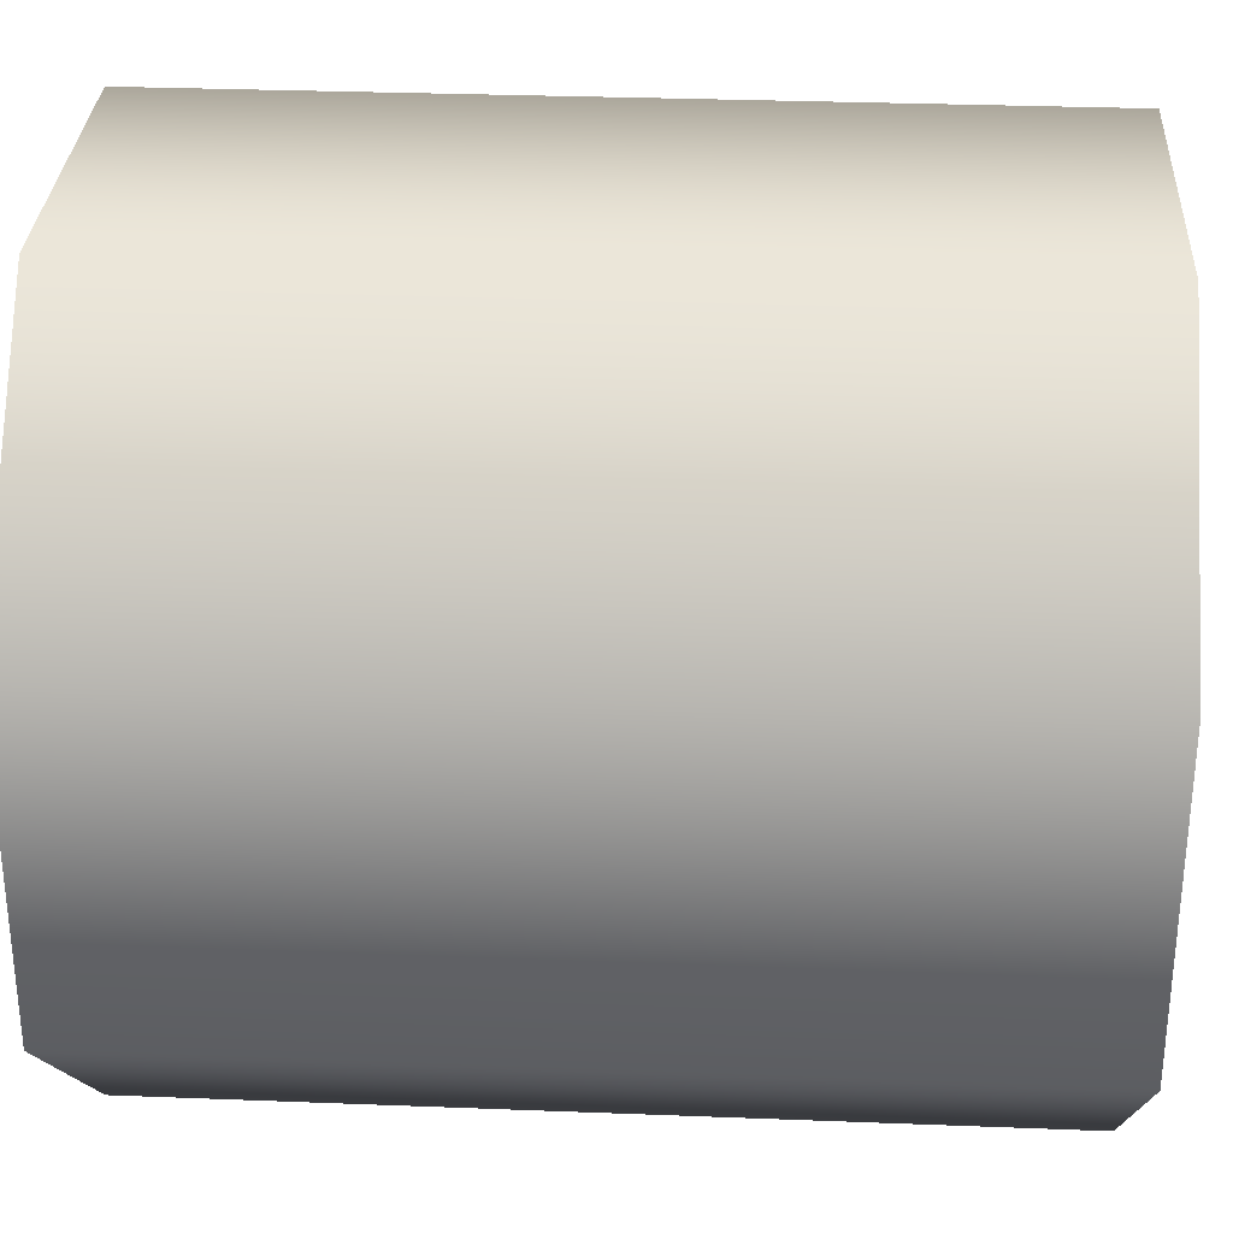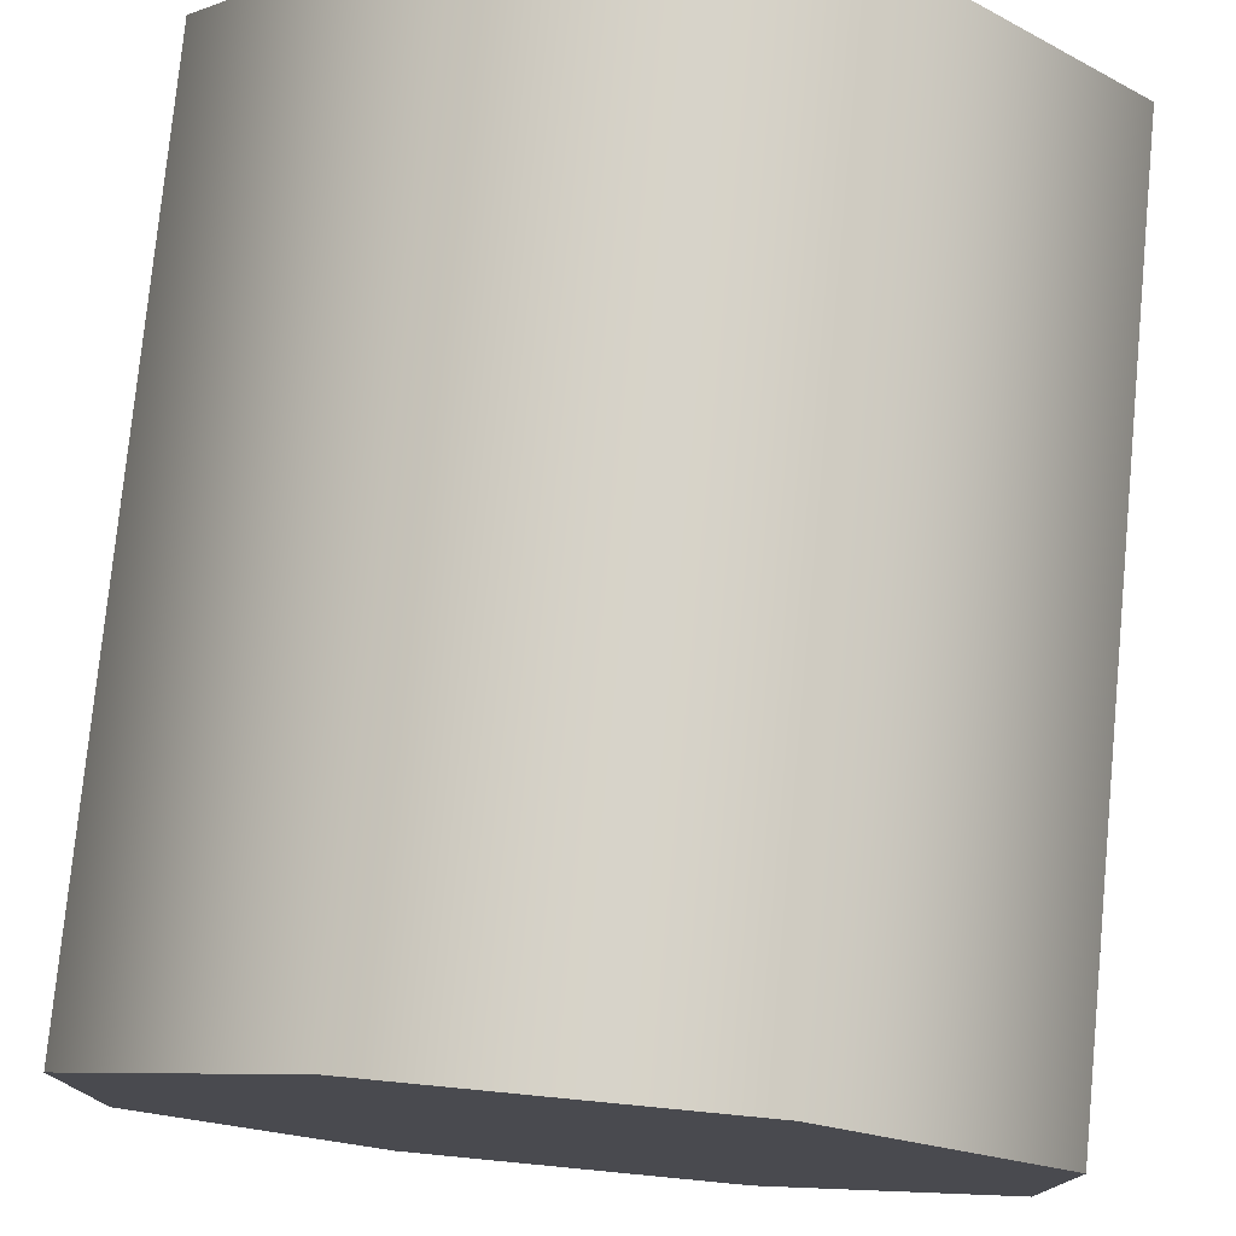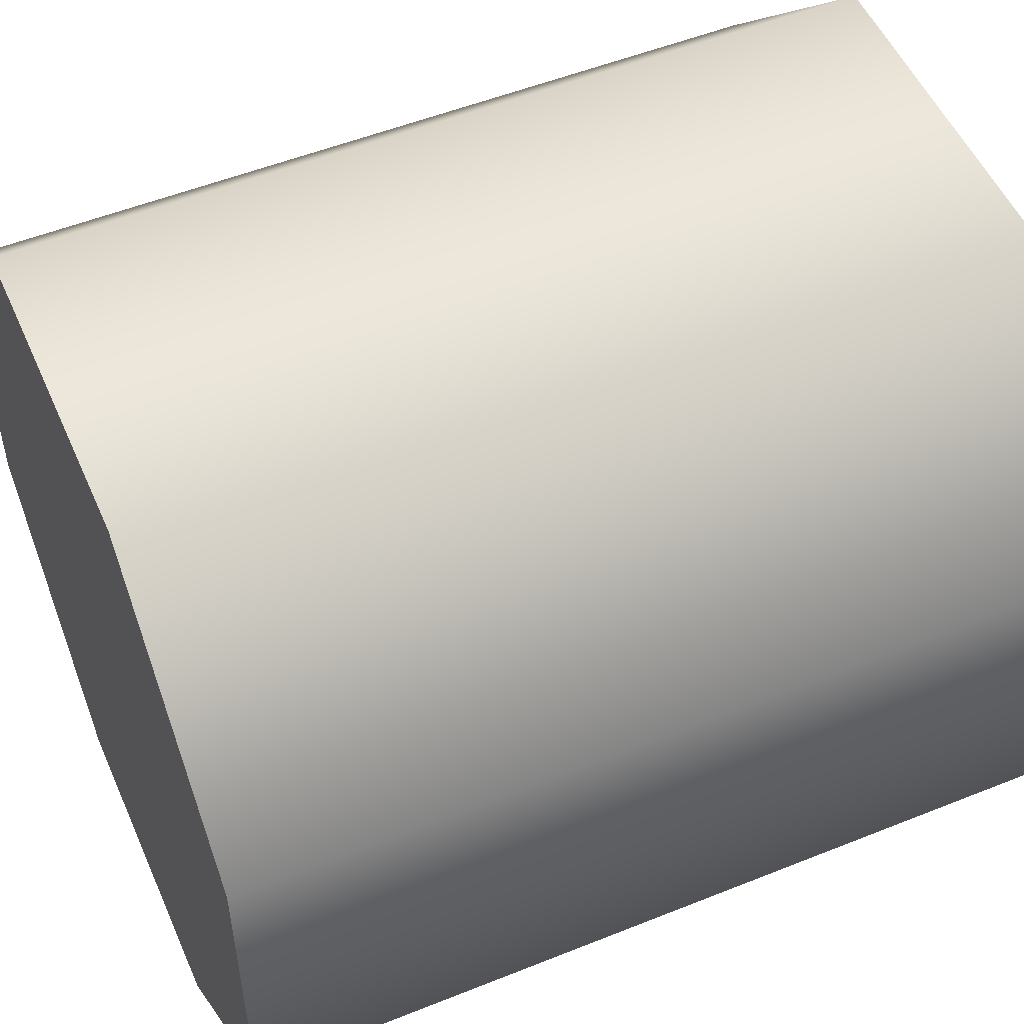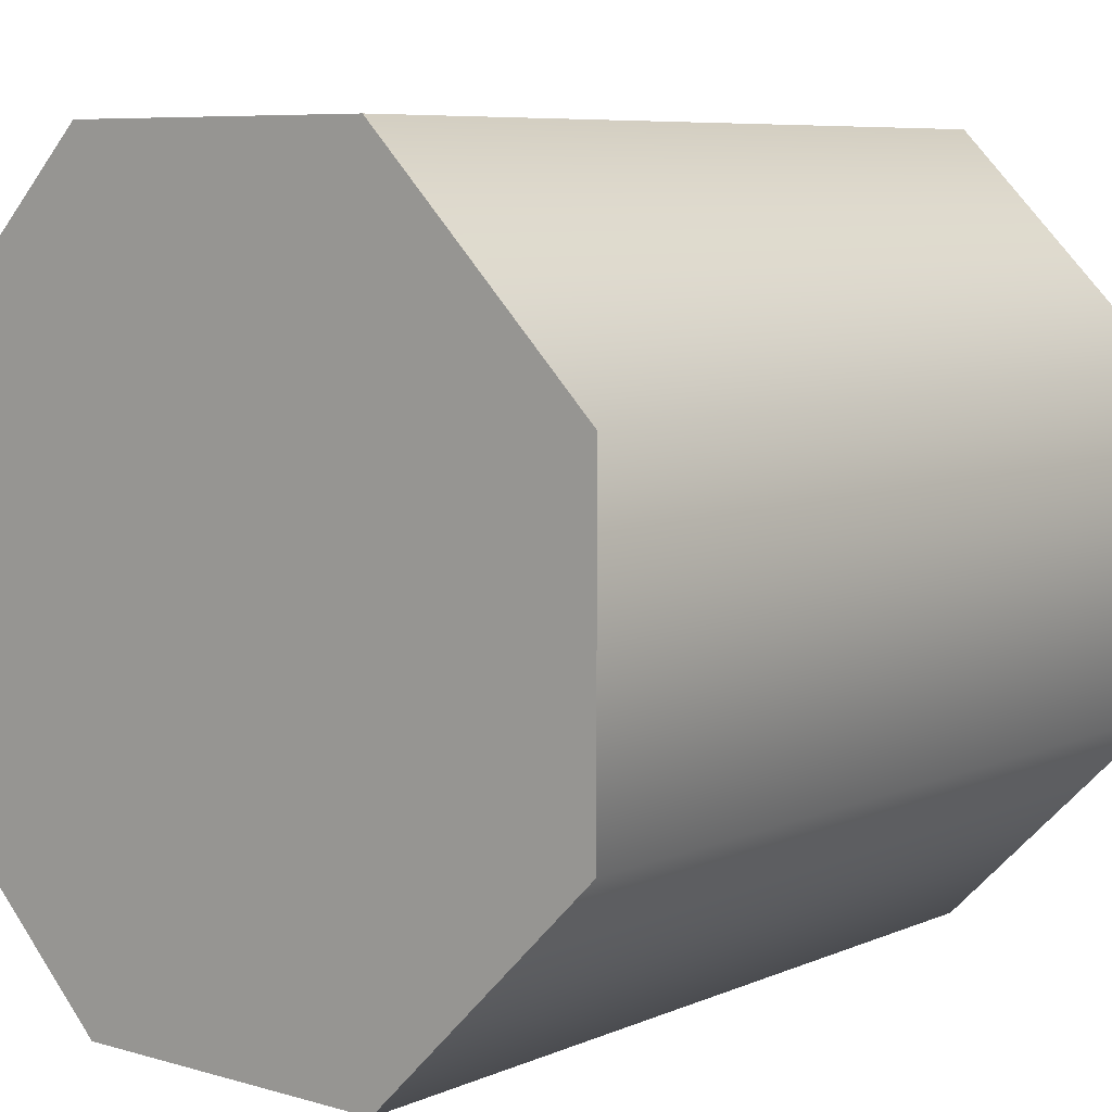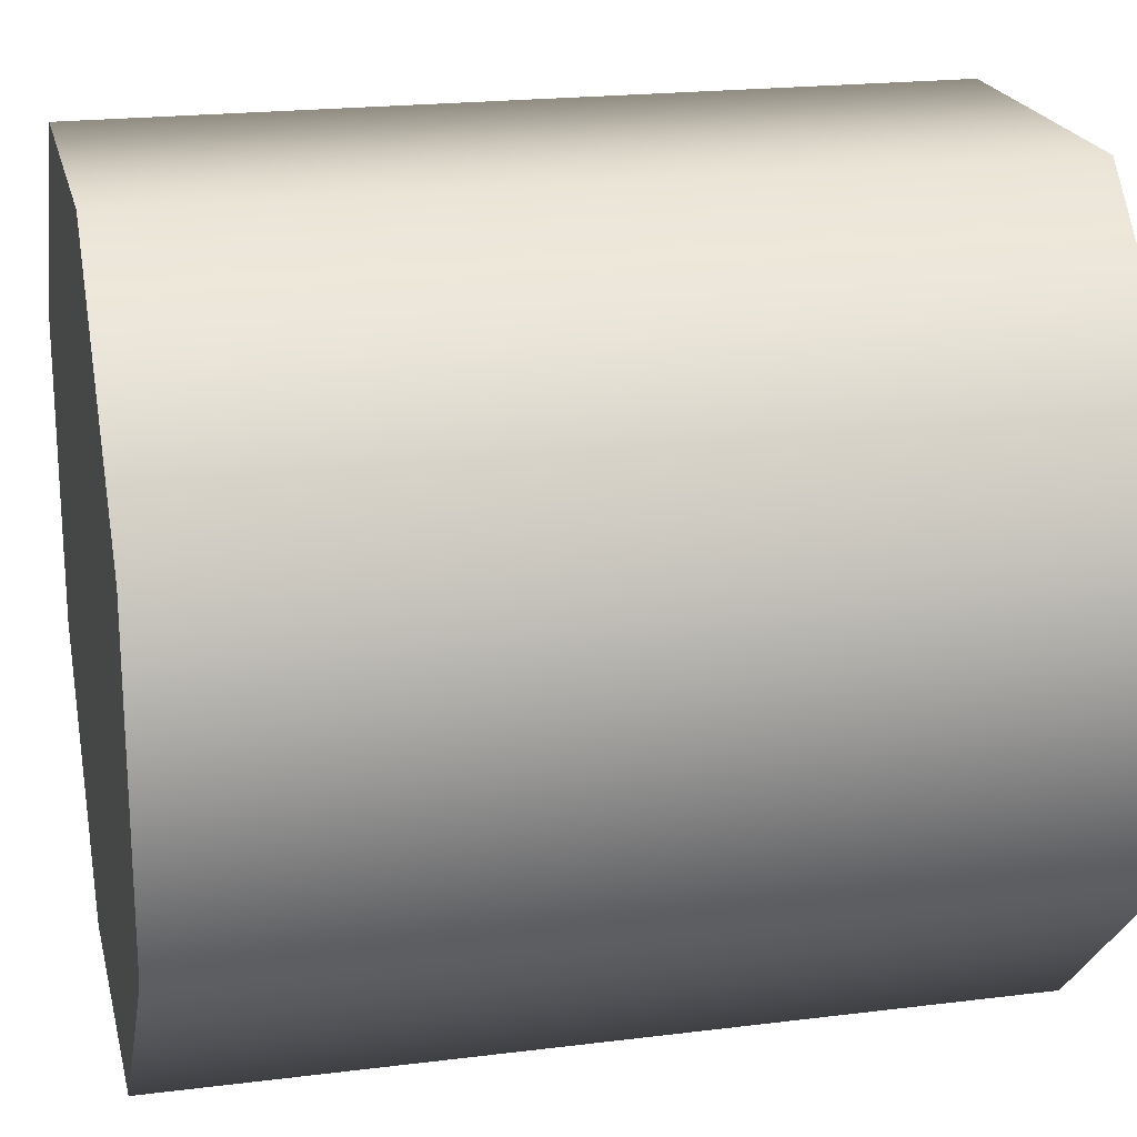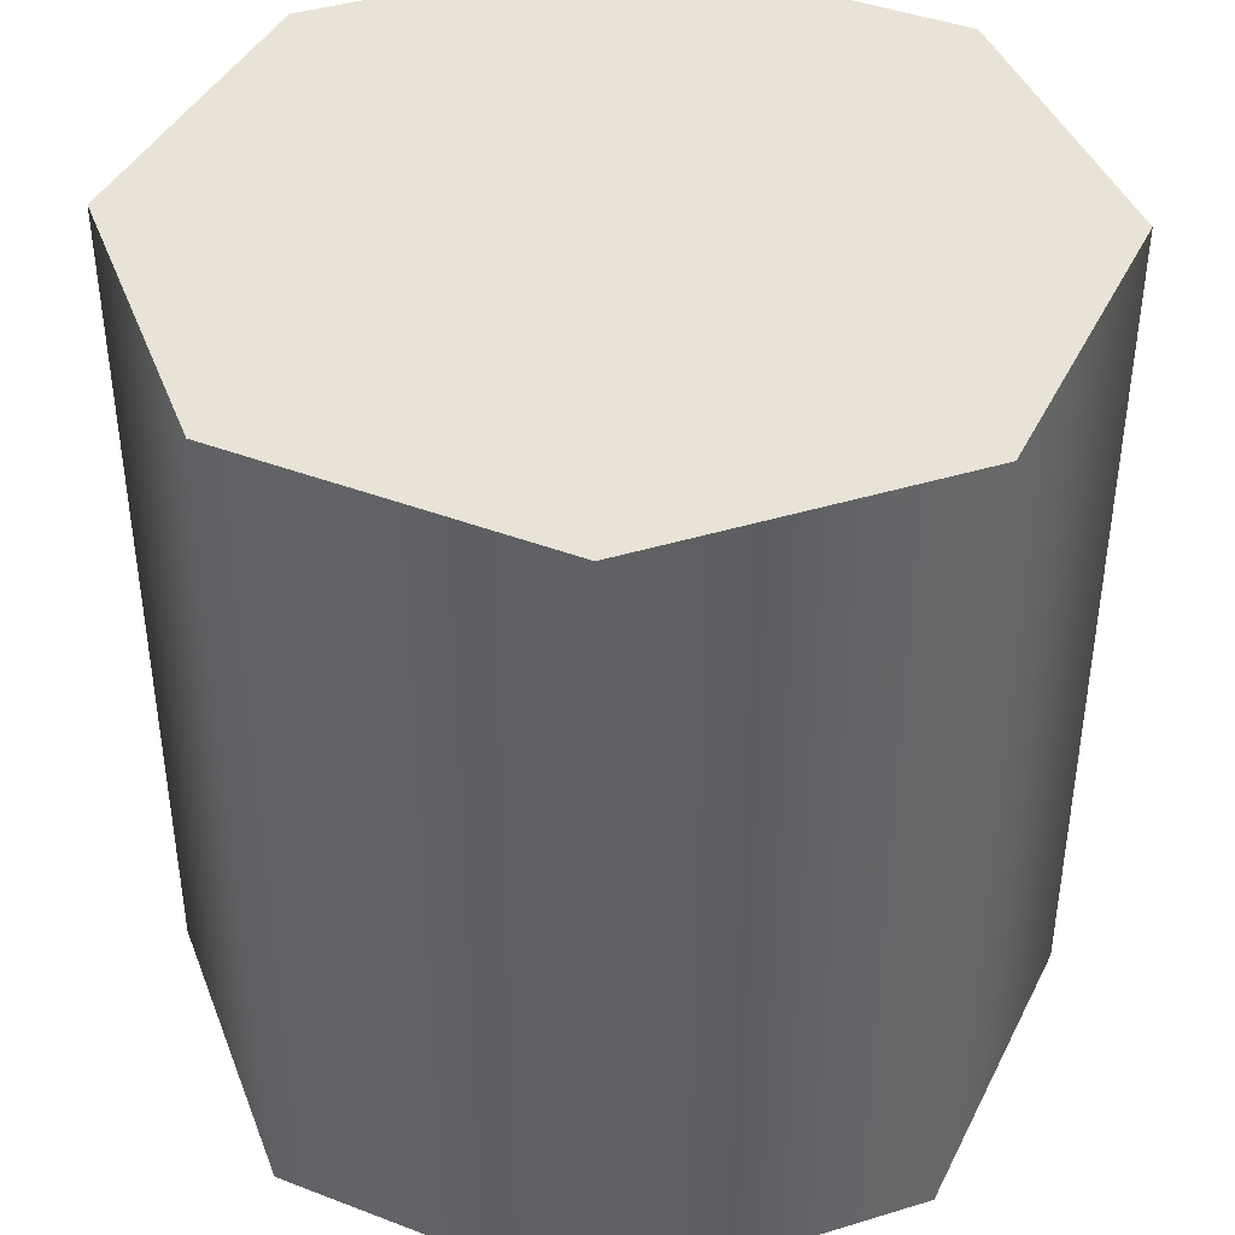
<metadata>
{"format":"obj","ext":"obj","renderer":"f3d","projection":"perspective","resolution":1024,"background":"white","views":[{"elev":30.8,"azim":93.2,"up":"+Y"},{"elev":77.0,"azim":5.5,"up":"+Y"},{"elev":52.5,"azim":-113.4,"up":"+Y"},{"elev":7.2,"azim":-140.4,"up":"+Y"},{"elev":20.6,"azim":77.2,"up":"+Y"},{"elev":41.5,"azim":114.8,"up":"+Z"}]}
</metadata>
<code>
o part0_texture0.001
v 0 0.1094 0.1172
v -0.1094 0.0625 0.1172
v -0.04688 -0 0.1172
v -0.1094 0.1523 0.1172
v -0.04688 0.2148 0.1172
v -0.003906 0.1094 -0.1172
v -0.04688 0 -0.1172
v -0.1094 0.0625 -0.1172
v 0.04297 0 -0.1172
v 0.1055 0.0625 -0.1172
v 0.1055 0.1523 -0.1172
v 0.04297 0.2148 -0.1172
v -0.04688 0.2148 -0.1172
v 0.04297 -0 0.1172
v 0.1055 0.1523 0.1172
v 0.04297 0.2148 0.1172
v -0.1094 0.1523 -0.1172
v 0.1055 0.0625 0.1172
f 1 2 3
f 2 1 4
f 5 4 1
f 6 7 8
f 7 6 9
f 10 9 6
f 6 11 10
f 11 6 12
f 13 12 6
f 9 3 7
f 3 9 14
f 12 15 11
f 15 12 16
f 13 16 12
f 16 13 5
f 17 5 13
f 5 17 4
f 8 4 17
f 4 8 2
f 7 2 8
f 2 7 3
f 14 1 3
f 1 14 18
f 15 1 18
f 1 15 16
f 11 18 10
f 18 11 15
f 10 14 9
f 14 10 18
f 6 17 13
f 17 6 8
f 16 5 1

</code>
